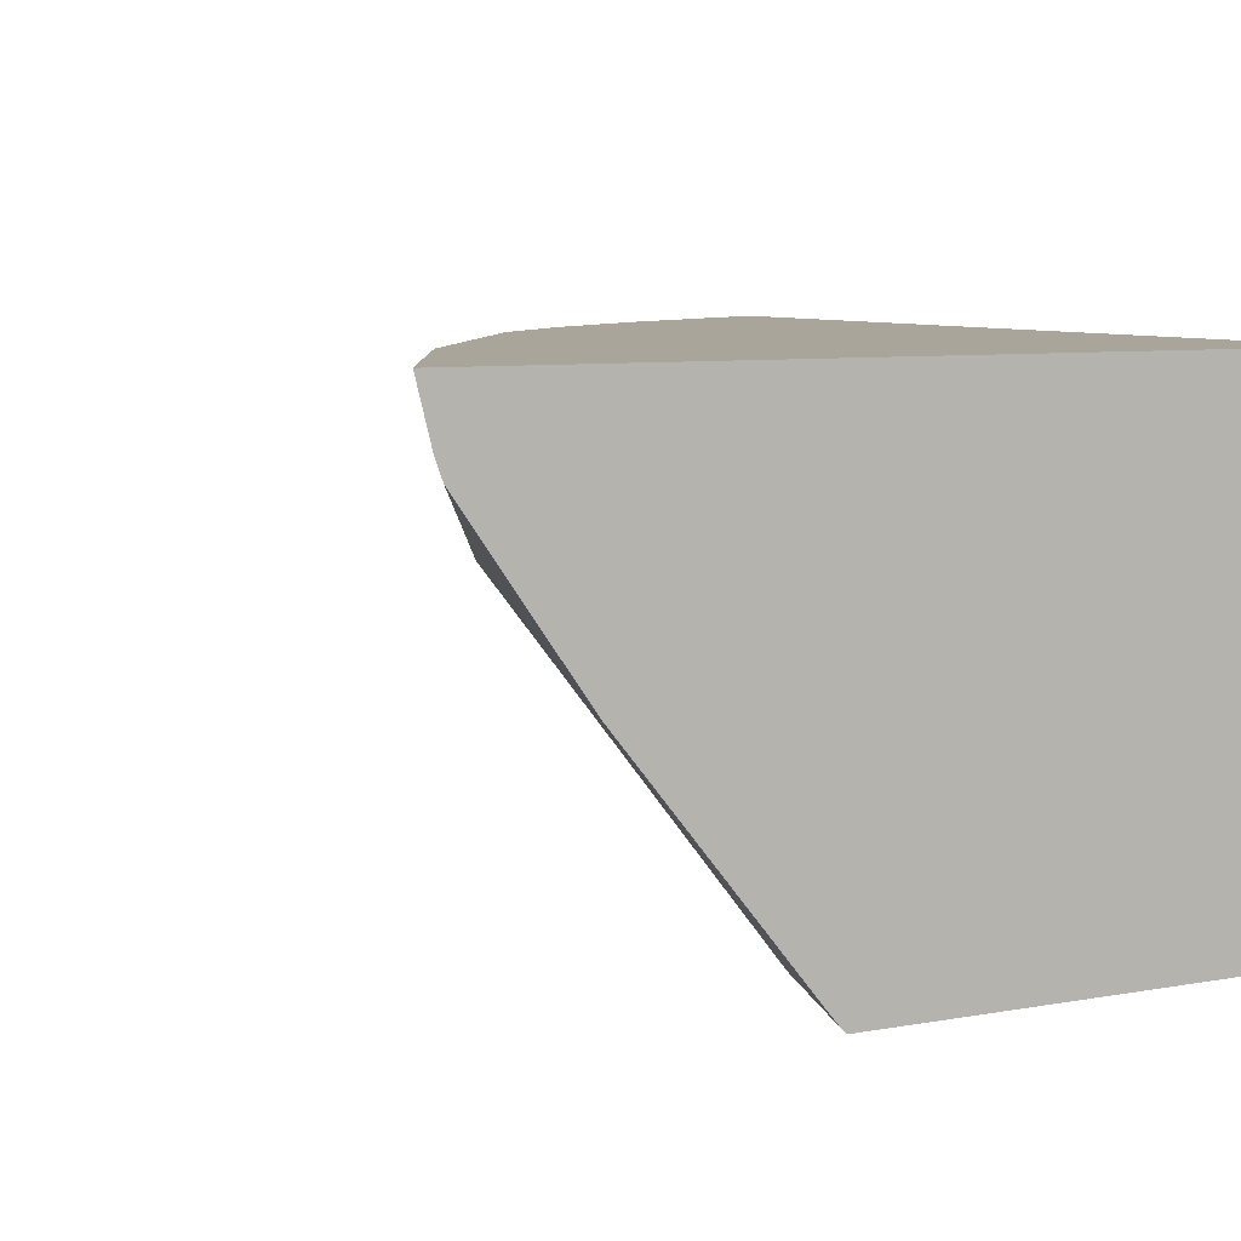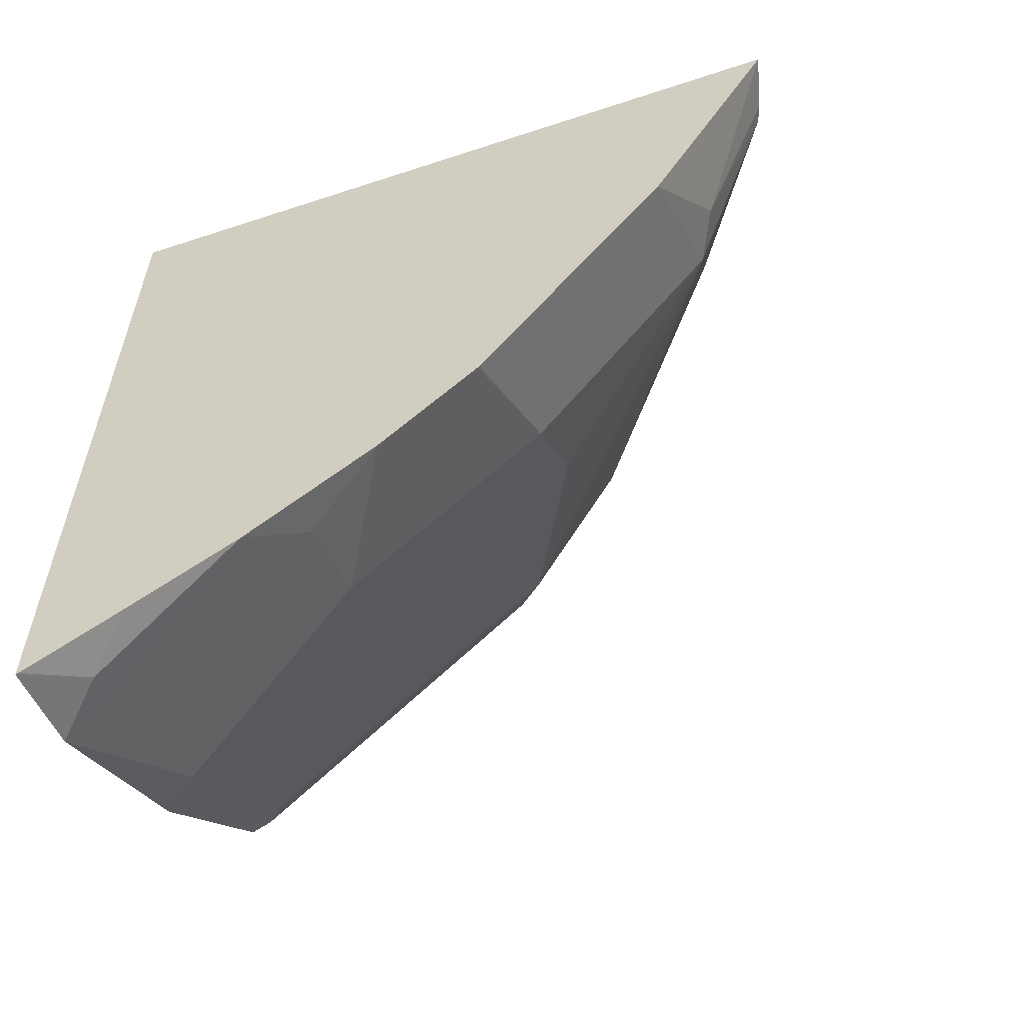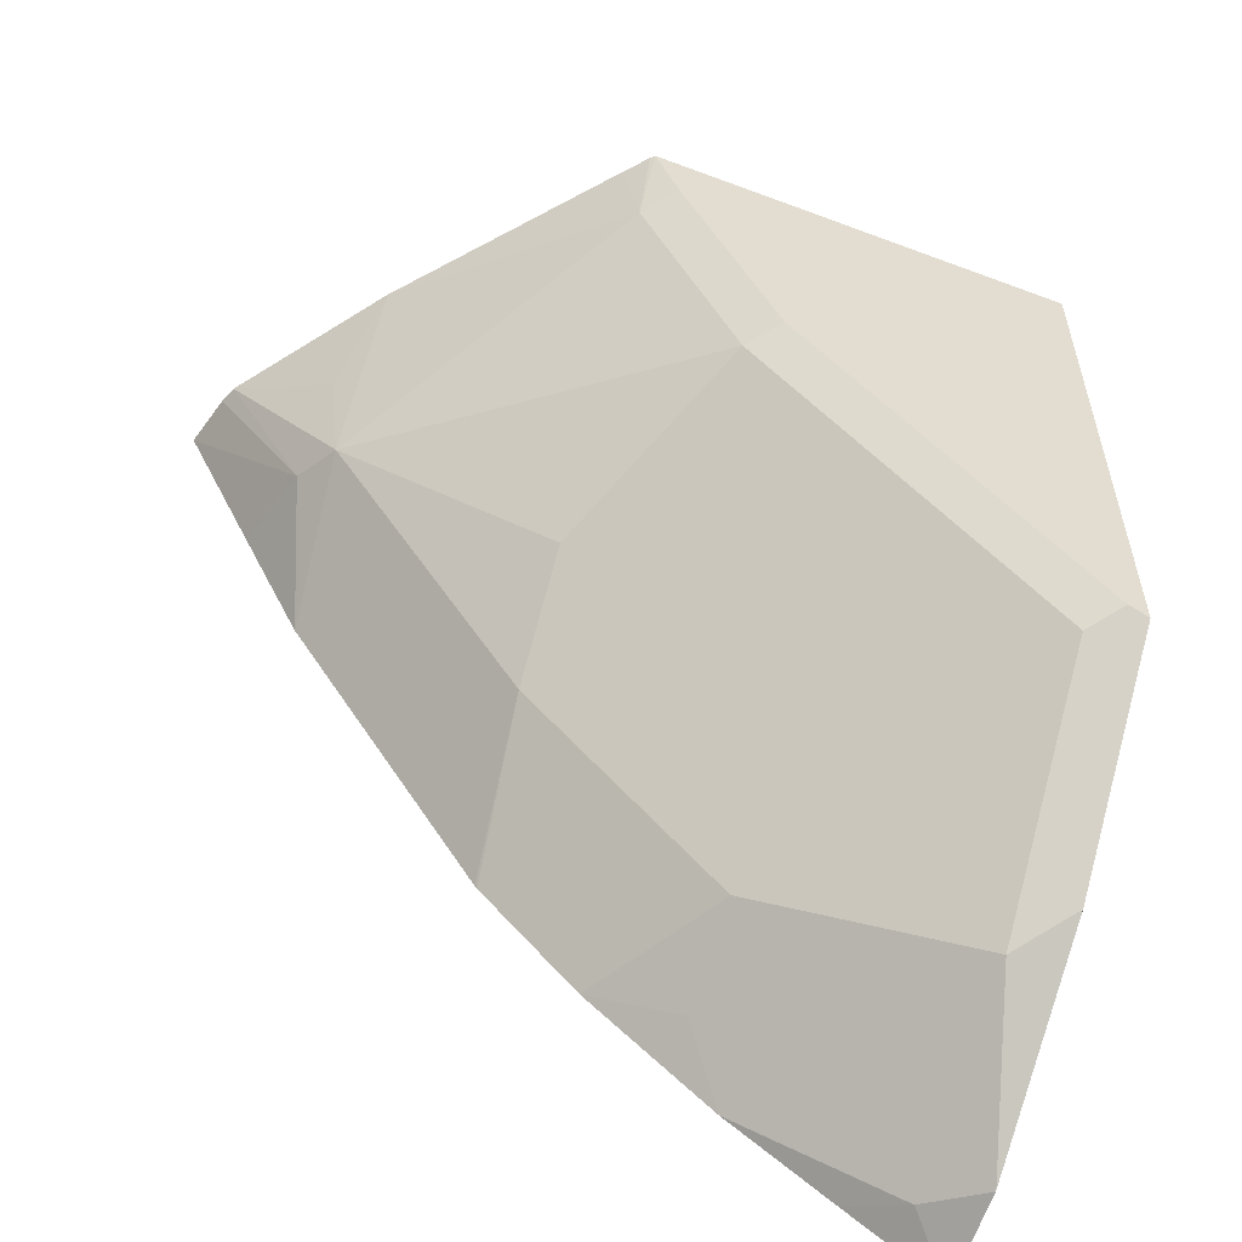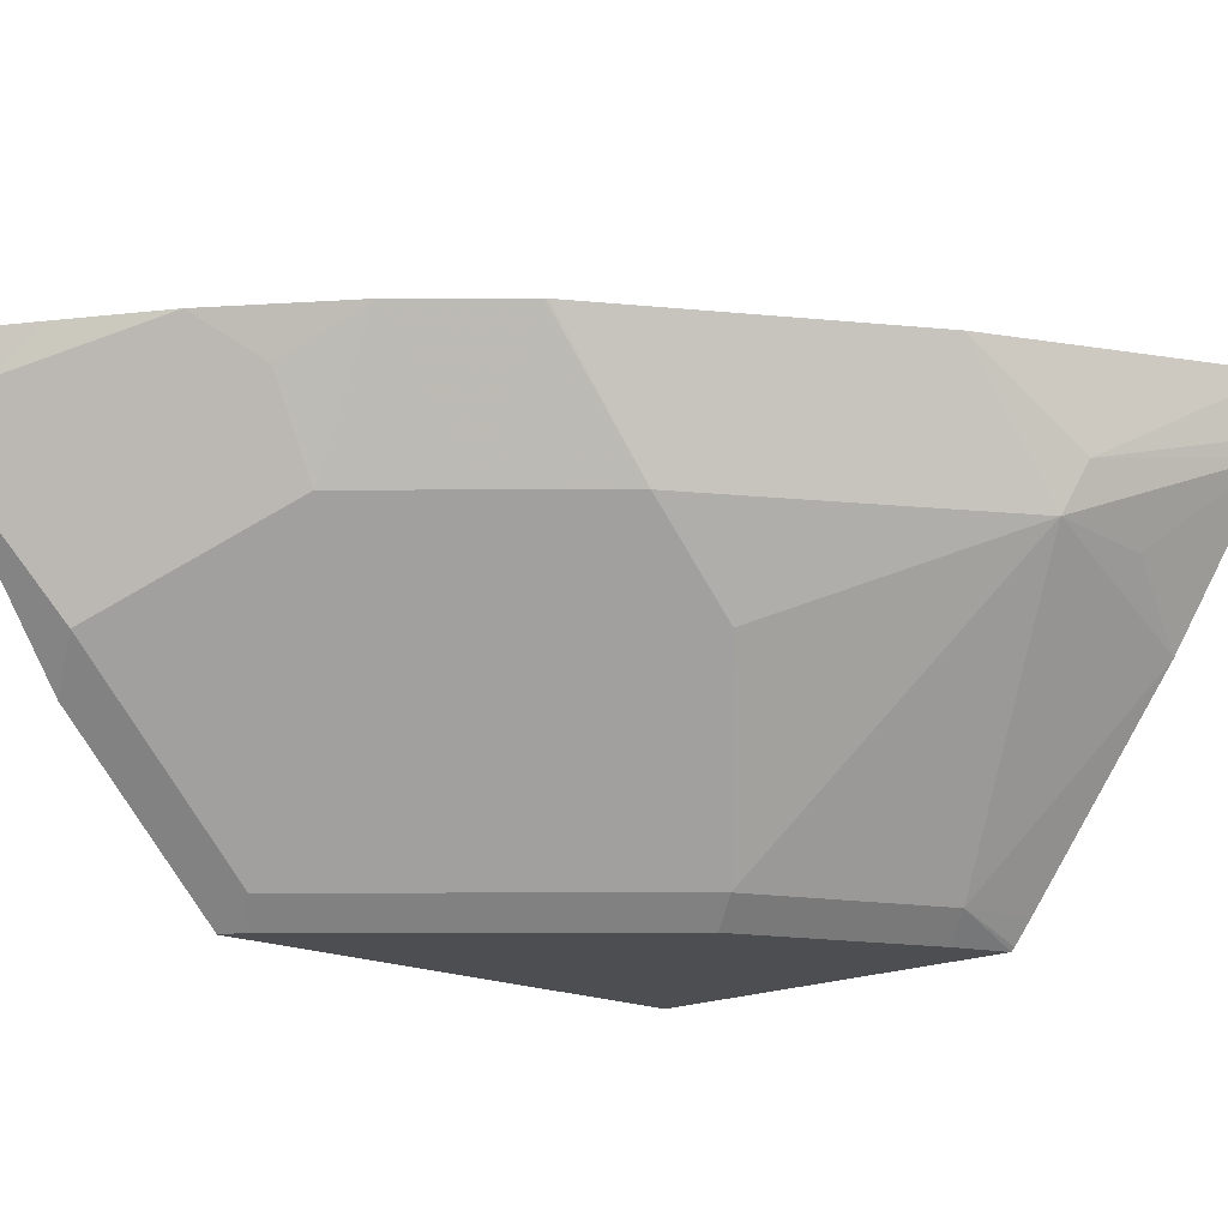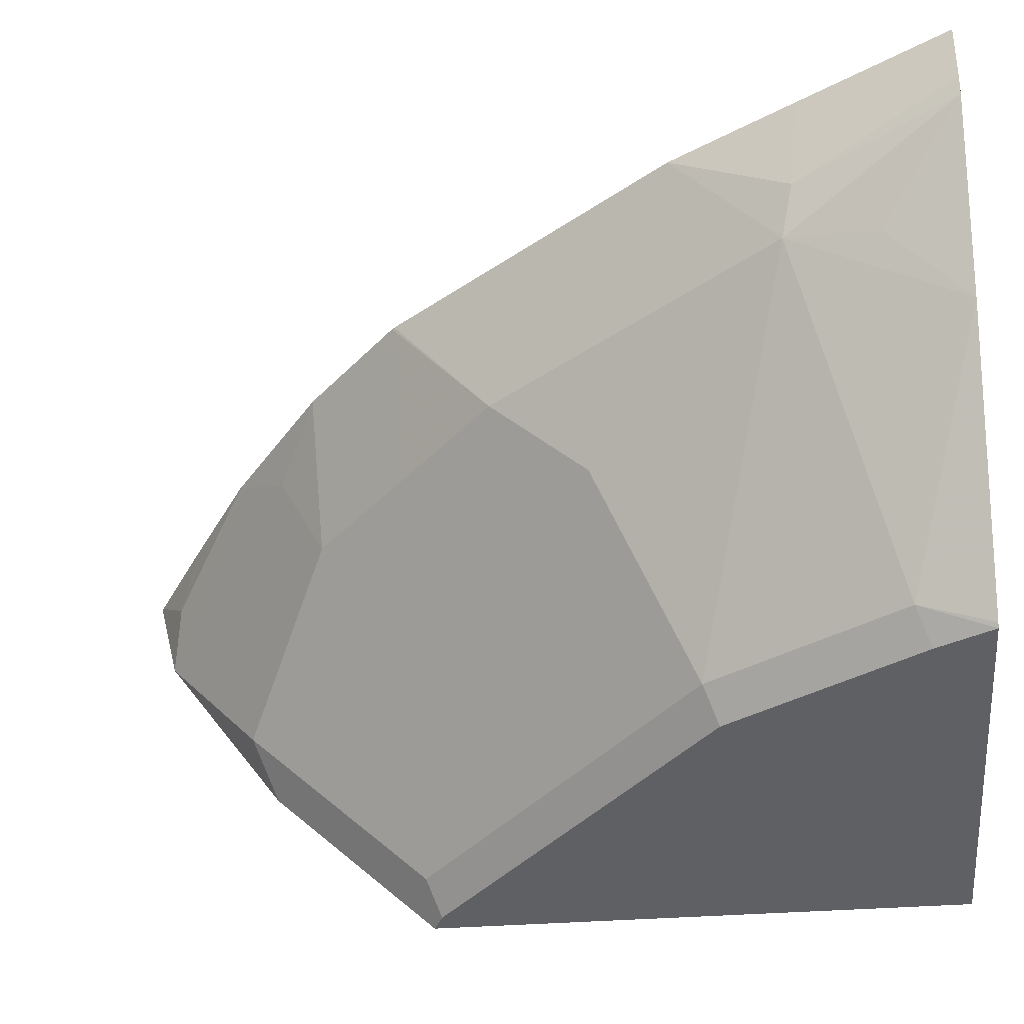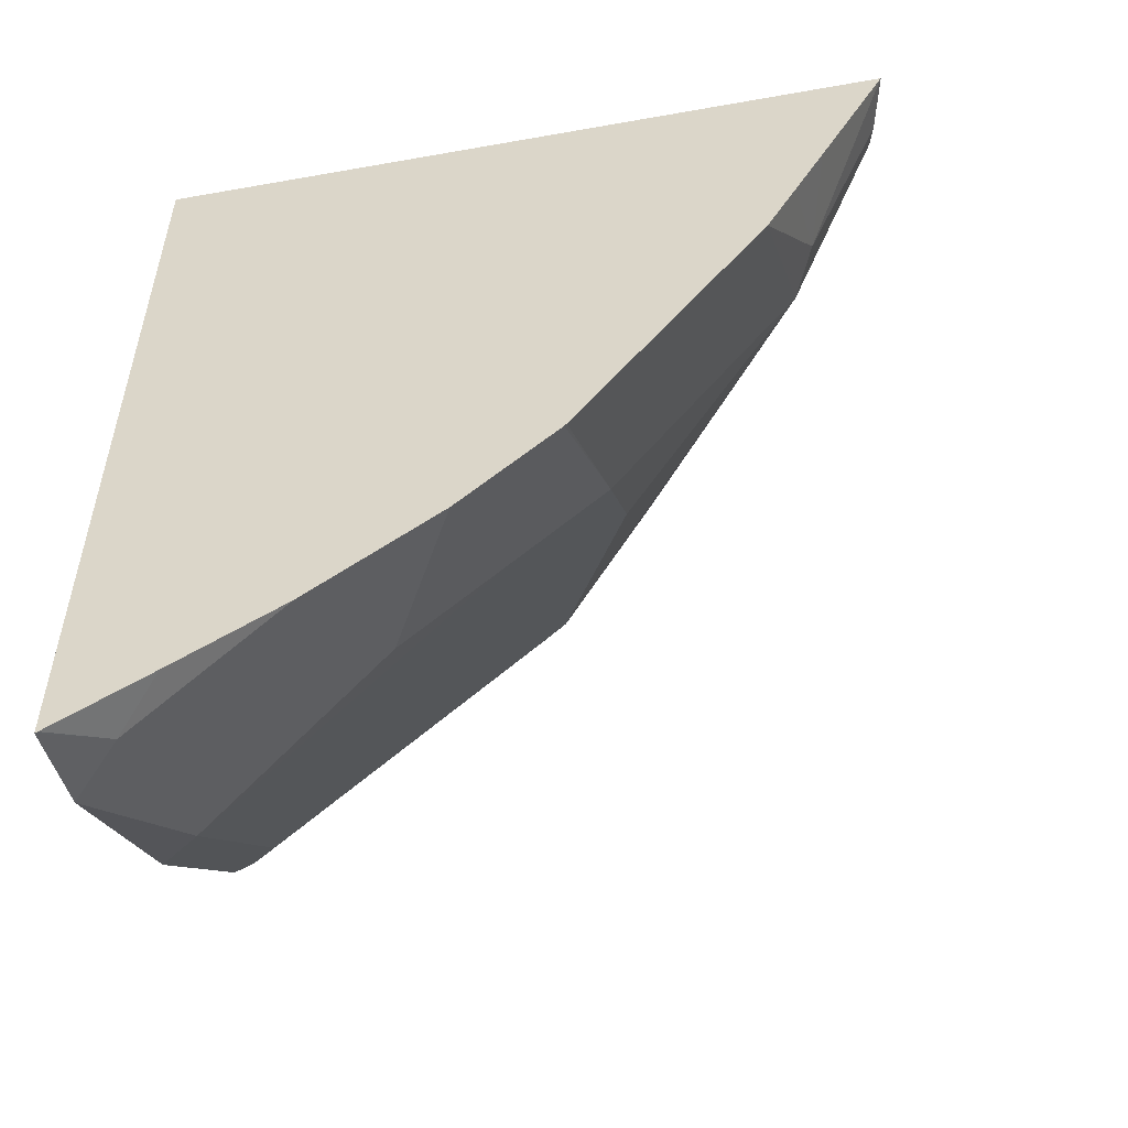
<metadata>
{"format":"obj","ext":"obj","renderer":"f3d","projection":"perspective","resolution":1024,"background":"white","views":[{"elev":7.5,"azim":152.4,"up":"+Z"},{"elev":-59.3,"azim":18.7,"up":"+Y"},{"elev":-55.9,"azim":158.5,"up":"+Y"},{"elev":-17.1,"azim":45.3,"up":"+Z"},{"elev":-43.7,"azim":94.6,"up":"+Z"},{"elev":-54.1,"azim":10.7,"up":"+Y"}]}
</metadata>
<code>
v 0.8132 0.02008 -0.4134
v 0.8074 0.02008 -0.4366
v 0.6784 0.02008 -0.4134
v 0.7825 -0.0414 -0.4134
v 0.7726 -0.04636 -0.4533
v 0.8046 0.02008 -0.4441
v 0.6461 0.02008 -0.4401
v 0.4947 0.0199 -0.4134
v 0.7693 -0.06794 -0.4134
v 0.7558 -0.09456 -0.4134
v 0.7623 -0.05153 -0.4739
v 0.7579 0.02008 -0.5107
v 0.7691 -0.01376 -0.4807
v 0.4947 0.02008 -0.6073
v 0.4947 -0.3549 -0.4134
v 0.6734 -0.2182 -0.4134
v 0.6798 -0.01031 -0.5975
v 0.6798 -0.1751 -0.4739
v 0.6798 -0.1339 -0.515
v 0.6387 -0.09272 -0.5975
v 0.6875 0.02008 -0.5981
v 0.4947 0.02008 -0.6097
v 0.4947 -0.345 -0.453
v 0.5151 -0.3399 -0.4327
v 0.4958 -0.3543 -0.4134
v 0.6725 -0.2193 -0.4134
v 0.6676 -0.004217 -0.6097
v 0.6777 0.02008 -0.6097
v 0.6793 0.02008 -0.608
v 0.6387 -0.2163 -0.4739
v 0.6387 -0.1339 -0.5562
v 0.5975 -0.1339 -0.5975
v 0.6265 -0.08663 -0.6097
v 0.4947 -0.2143 -0.6097
v 0.4947 -0.3448 -0.4535
v 0.5343 -0.3303 -0.4134
v 0.5782 -0.3021 -0.4134
v 0.6314 -0.2605 -0.4134
v 0.5975 -0.2575 -0.4739
v 0.5151 -0.2987 -0.515
v 0.5151 -0.2163 -0.5975
v 0.5441 -0.169 -0.6097
v 0.5028 -0.2102 -0.6097
v 0.4947 -0.2473 -0.5766
v 0.4947 -0.2885 -0.5354
v 0.5975 -0.2781 -0.4327
v 0.4947 -0.2881 -0.5359
f 22 42 43
f 22 33 42
f 22 27 33
f 22 28 27
f 20 33 27
f 20 32 33
f 20 31 32
f 19 31 20
f 19 30 31
f 17 28 29
f 41 43 42
f 18 26 30
f 17 20 27
f 17 29 21
f 17 27 28
f 16 26 18
f 15 24 25
f 22 43 34
f 15 23 24
f 18 30 19
f 23 35 24
f 35 40 39
f 24 35 37
f 12 17 21
f 41 47 44
f 40 47 41
f 40 45 47
f 38 46 39
f 37 46 38
f 35 46 37
f 35 39 46
f 35 45 40
f 24 36 25
f 34 41 44
f 32 42 33
f 32 41 42
f 32 40 41
f 31 40 32
f 30 40 31
f 30 39 40
f 30 38 39
f 26 38 30
f 24 37 36
f 34 43 41
f 11 20 17
f 8 44 47
f 11 18 19
f 1 10 9
f 1 16 10
f 1 26 16
f 1 38 26
f 1 37 38
f 1 36 37
f 1 25 36
f 1 15 25
f 1 8 15
f 1 3 8
f 1 14 7
f 1 22 14
f 1 28 22
f 1 29 28
f 1 21 29
f 1 12 21
f 1 6 12
f 1 2 6
f 11 19 20
f 1 9 4
f 1 4 5
f 1 7 3
f 2 5 6
f 1 5 2
f 11 12 13
f 11 17 12
f 10 16 11
f 8 23 15
f 8 35 23
f 8 45 35
f 8 47 45
f 8 34 44
f 11 16 18
f 8 14 22
f 7 14 8
f 6 13 12
f 6 11 13
f 5 11 6
f 5 10 11
f 5 9 10
f 4 9 5
f 3 7 8
f 8 22 34

</code>
